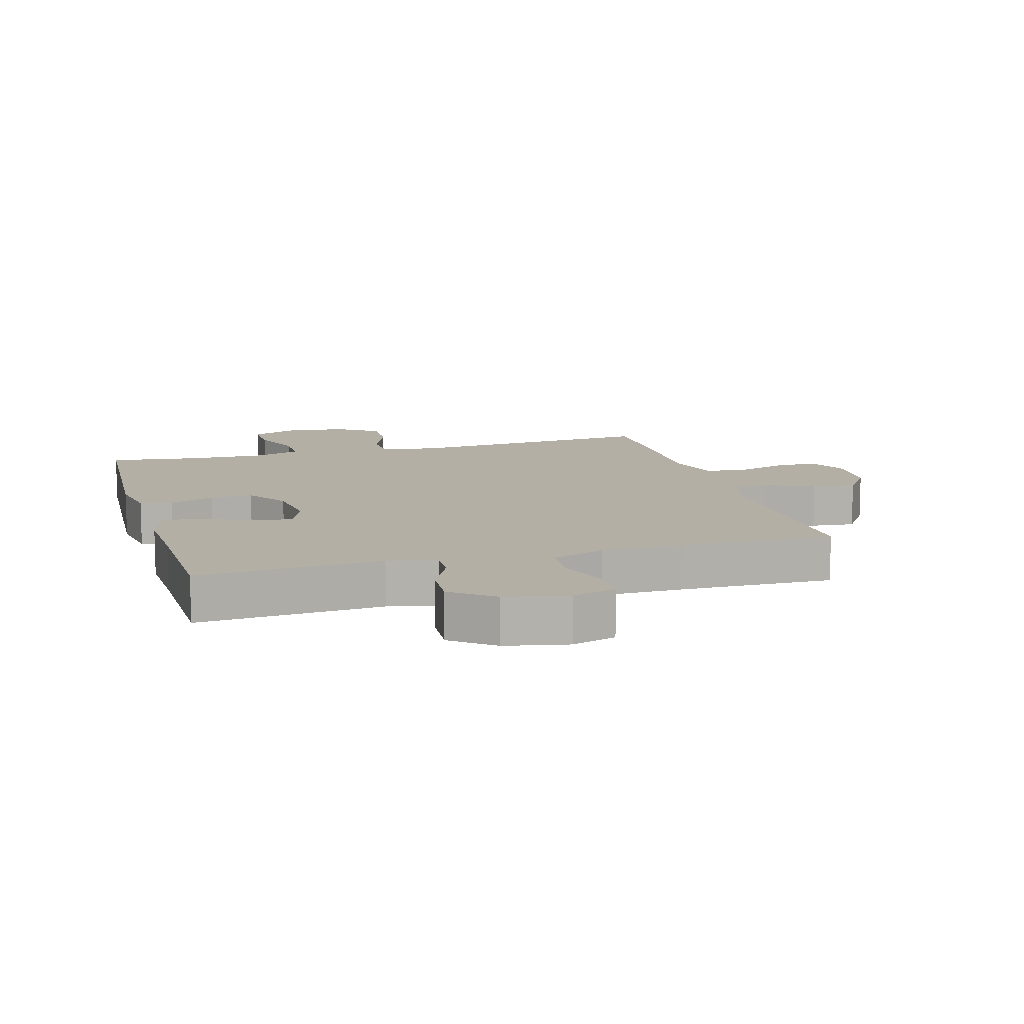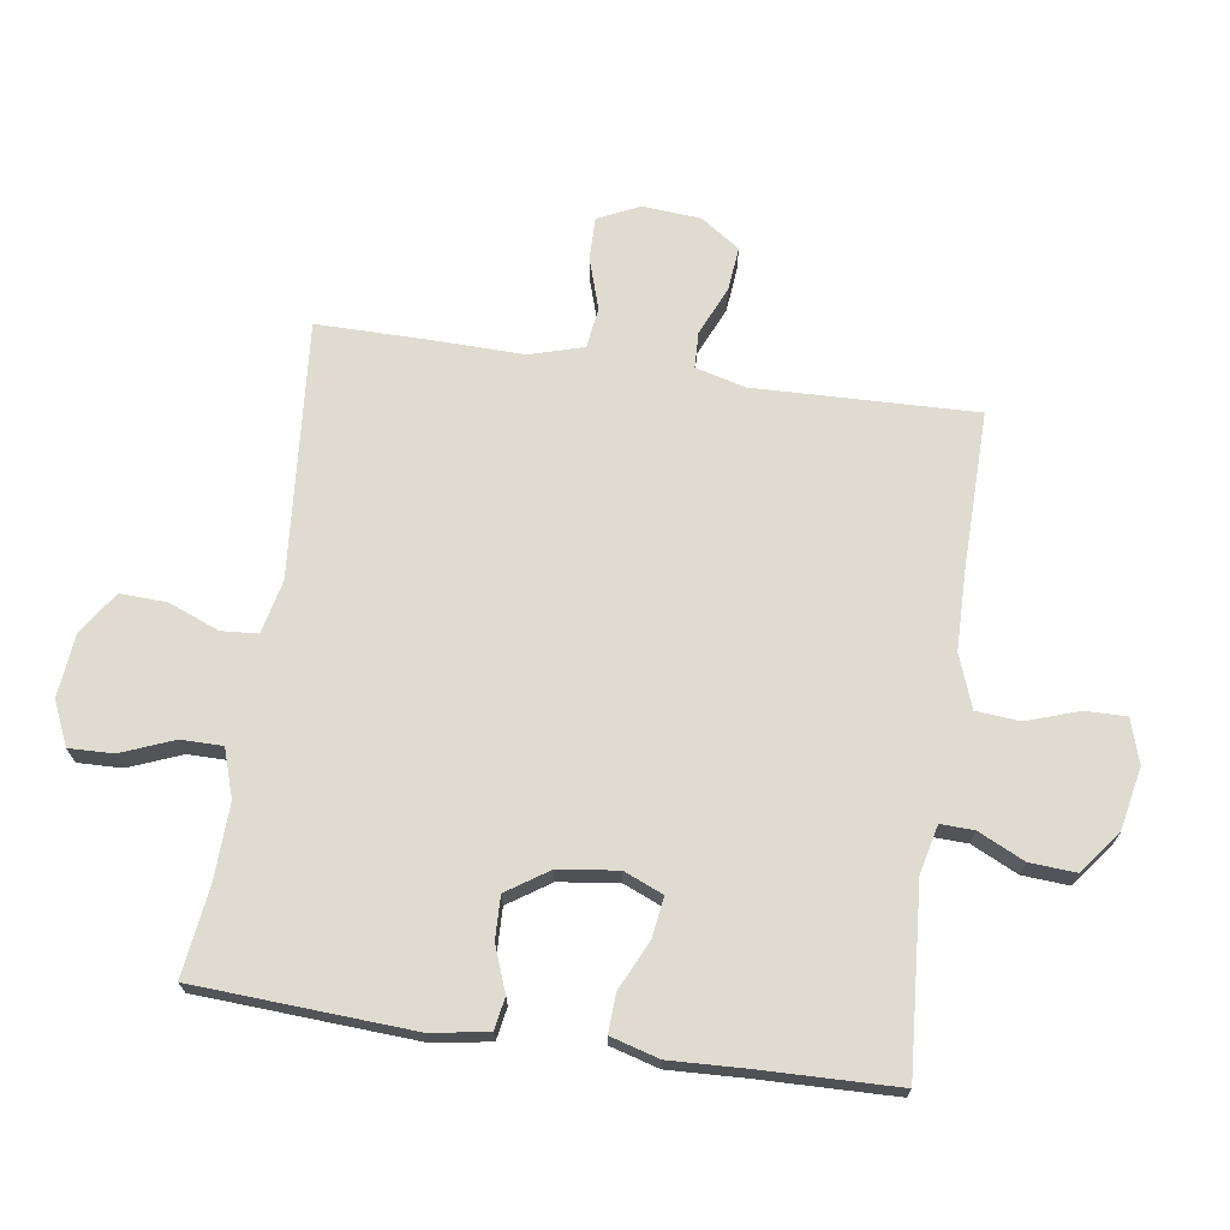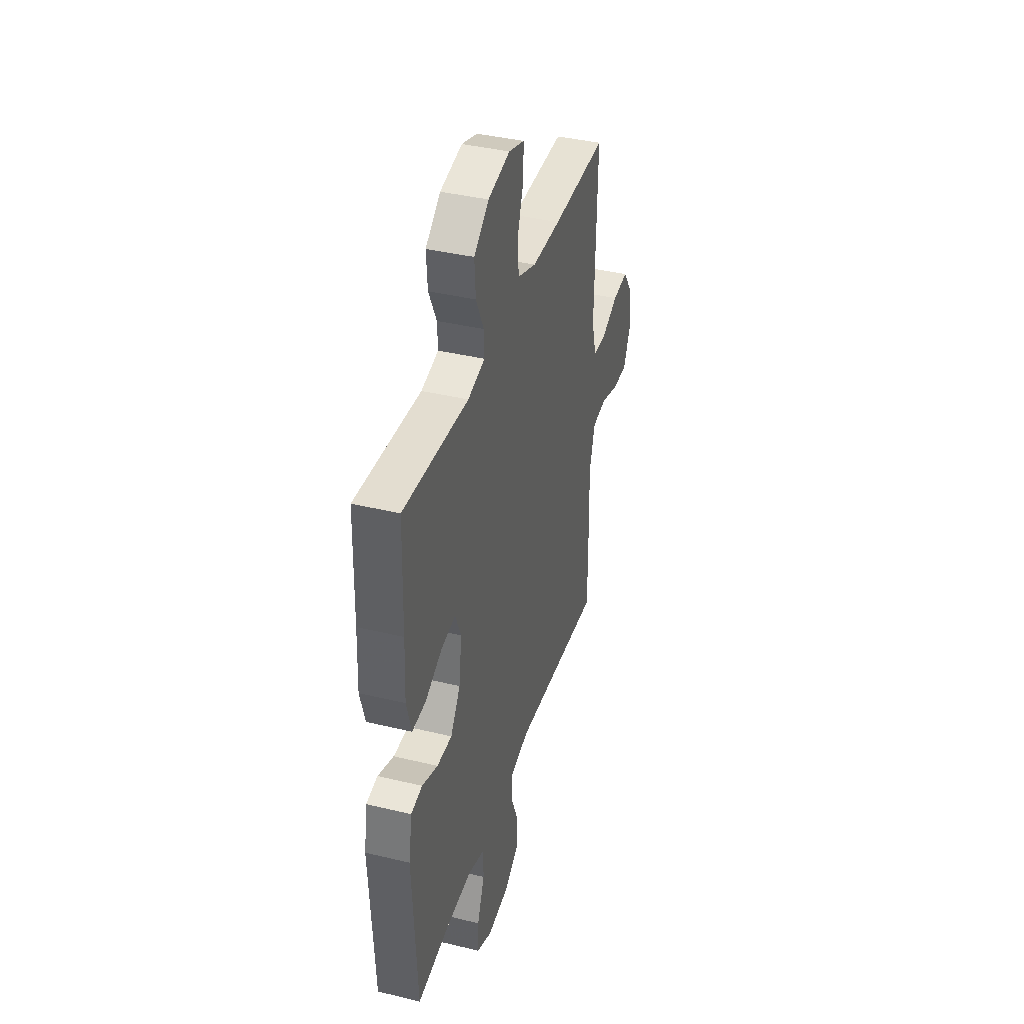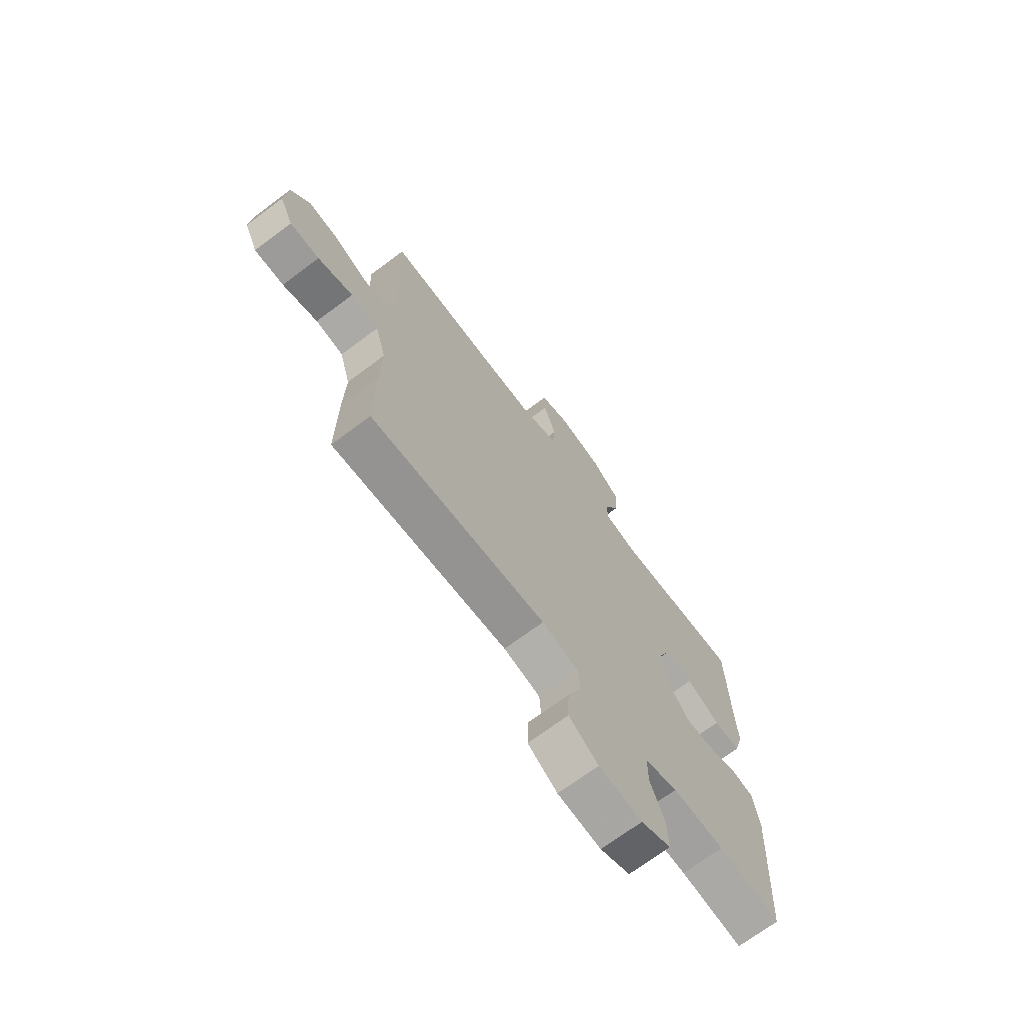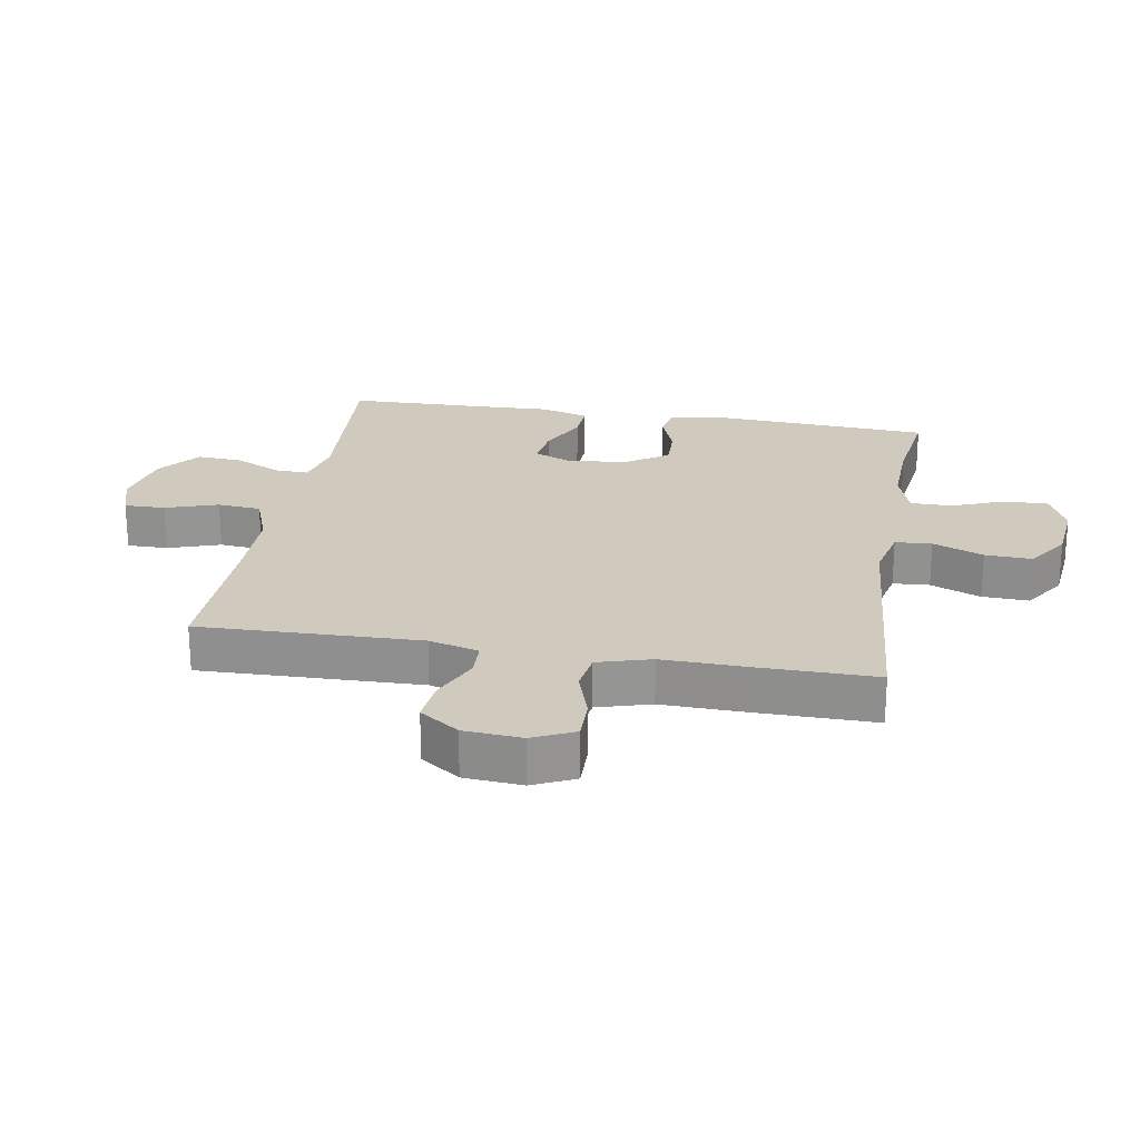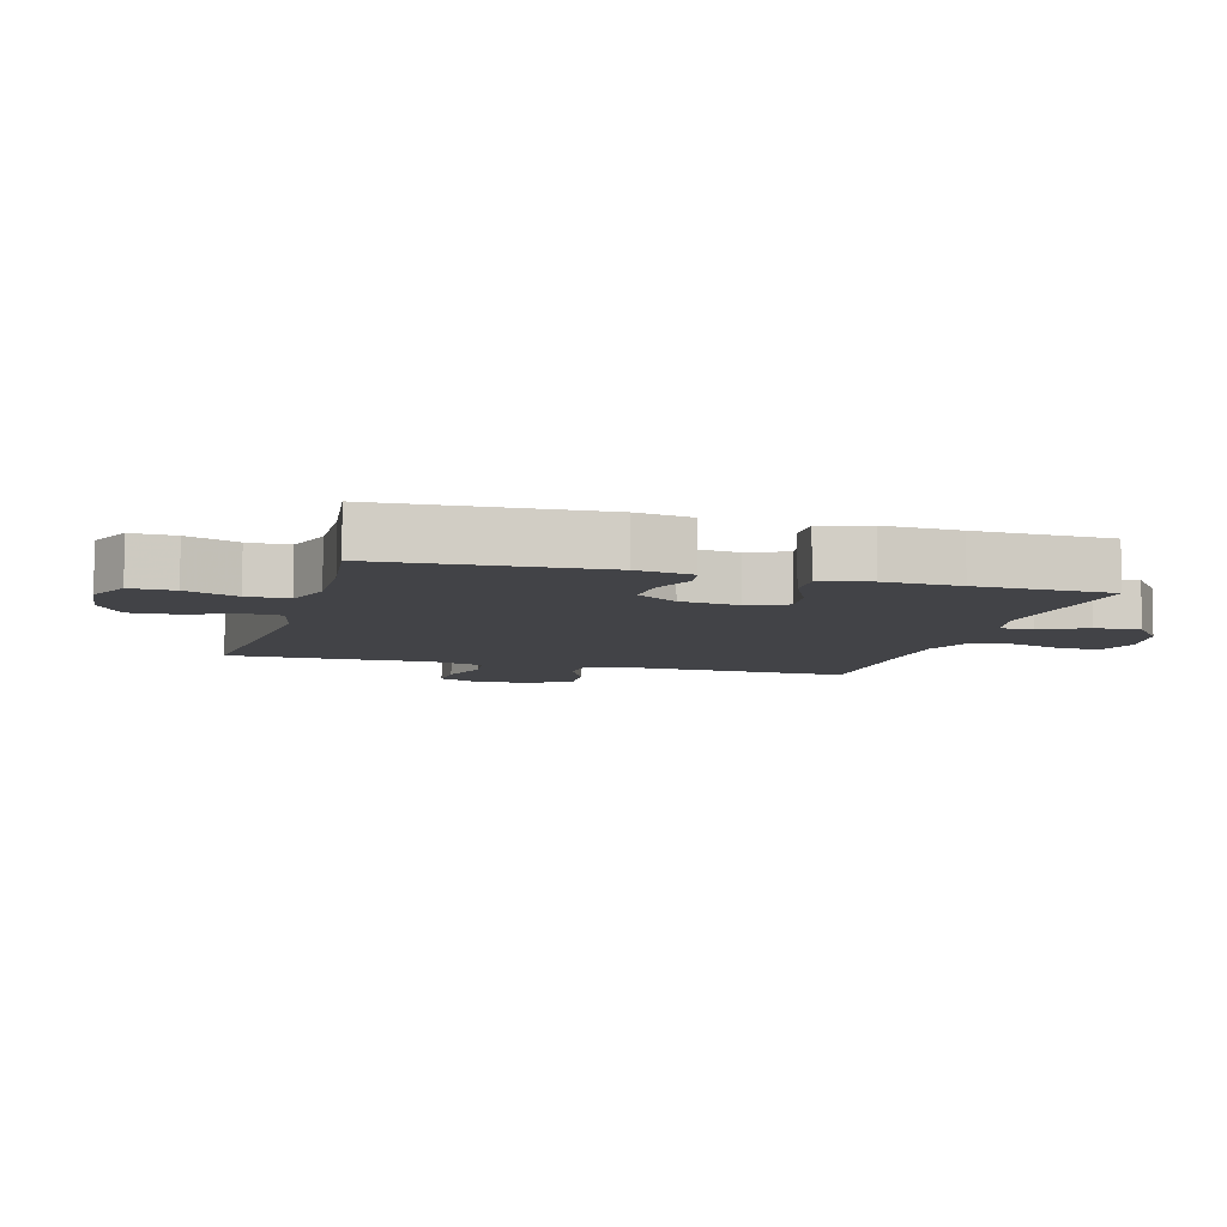
<metadata>
{"format":"obj","ext":"obj","renderer":"f3d","projection":"perspective","resolution":1024,"background":"white","views":[{"elev":11.3,"azim":-15.9,"up":"+Y"},{"elev":69.9,"azim":-81.7,"up":"+Y"},{"elev":39.2,"azim":-73.2,"up":"+Z"},{"elev":-70.4,"azim":126.8,"up":"+Z"},{"elev":23.1,"azim":99.8,"up":"+Y"},{"elev":-7.5,"azim":-106.0,"up":"+Y"}]}
</metadata>
<code>
v 0.5 0.07 0.5
v 0.49 0.07 0.149
v 0.511 0.07 0.07
v 0.568 0.07 0.068
v 0.645 0.07 0.102
v 0.715 0.07 0.109
v 0.758 0.07 0.047
v 0.765 0.07 -0.045
v 0.734 0.07 -0.111
v 0.666 0.07 -0.11
v 0.585 0.07 -0.084
v 0.521 0.07 -0.093
v 0.496 0.07 -0.178
v 0.499 0.07 -0.307
v 0.5 0.07 -0.5
v 0.094 0.07 -0.466
v 0.009 0.07 -0.485
v 0.005 0.07 -0.543
v 0.037 0.07 -0.623
v 0.04 0.07 -0.697
v -0.028 0.07 -0.742
v -0.128 0.07 -0.752
v -0.197 0.07 -0.721
v -0.195 0.07 -0.651
v -0.162 0.07 -0.568
v -0.162 0.07 -0.502
v -0.238 0.07 -0.477
v -0.357 0.07 -0.481
v -0.5 0.07 -0.5
v -0.52 0.07 -0.155
v -0.505 0.07 -0.066
v -0.454 0.07 -0.057
v -0.383 0.07 -0.084
v -0.315 0.07 -0.086
v -0.271 0.07 -0.02
v -0.259 0.07 0.074
v -0.285 0.07 0.136
v -0.349 0.07 0.127
v -0.427 0.07 0.09
v -0.488 0.07 0.087
v -0.51 0.07 0.164
v -0.505 0.07 0.285
v -0.5 0.07 0.5
v -0.207 0.07 0.479
v -0.13 0.07 0.497
v -0.132 0.07 0.55
v -0.167 0.07 0.623
v -0.172 0.07 0.696
v -0.105 0.07 0.748
v -0.006 0.07 0.768
v 0.064 0.07 0.746
v 0.063 0.07 0.681
v 0.035 0.07 0.598
v 0.041 0.07 0.529
v 0.125 0.07 0.498
v 0.254 0.07 0.496
v 0.5 0 0.5
v 0.49 0 0.149
v 0.511 0 0.07
v 0.568 0 0.068
v 0.645 0 0.102
v 0.715 0 0.109
v 0.758 0 0.047
v 0.765 0 -0.045
v 0.734 0 -0.111
v 0.666 0 -0.11
v 0.585 0 -0.084
v 0.521 0 -0.093
v 0.496 0 -0.178
v 0.499 0 -0.307
v 0.5 0 -0.5
v 0.094 0 -0.466
v 0.009 0 -0.485
v 0.005 0 -0.543
v 0.037 0 -0.623
v 0.04 0 -0.697
v -0.028 0 -0.742
v -0.128 0 -0.752
v -0.197 0 -0.721
v -0.195 0 -0.651
v -0.162 0 -0.568
v -0.162 0 -0.502
v -0.238 0 -0.477
v -0.357 0 -0.481
v -0.5 0 -0.5
v -0.52 0 -0.155
v -0.505 0 -0.066
v -0.454 0 -0.057
v -0.383 0 -0.084
v -0.315 0 -0.086
v -0.271 0 -0.02
v -0.259 0 0.074
v -0.285 0 0.136
v -0.349 0 0.127
v -0.427 0 0.09
v -0.488 0 0.087
v -0.51 0 0.164
v -0.505 0 0.285
v -0.5 0 0.5
v -0.207 0 0.479
v -0.13 0 0.497
v -0.132 0 0.55
v -0.167 0 0.623
v -0.172 0 0.696
v -0.105 0 0.748
v -0.006 0 0.768
v 0.064 0 0.746
v 0.063 0 0.681
v 0.035 0 0.598
v 0.041 0 0.529
v 0.125 0 0.498
v 0.254 0 0.496
f 51 52 53
f 50 51 53
f 49 50 53
f 48 49 53
f 47 48 53
f 46 47 53
f 45 46 53 54
f 44 45 54 55
f 42 43 44
f 44 55 56
f 42 44 56
f 41 42 56
f 40 41 56
f 39 40 56
f 38 39 56
f 31 32 33
f 30 31 33
f 29 30 33
f 28 29 33
f 27 28 33 34
f 26 27 34 35
f 23 24 25
f 22 23 25
f 21 22 25
f 20 21 25
f 19 20 25
f 18 19 25
f 17 18 25 26
f 26 35 36
f 17 26 36
f 16 17 36
f 16 36 37
f 15 16 37
f 14 15 37
f 13 14 37
f 9 10 11
f 8 9 11
f 7 8 11
f 6 7 11
f 5 6 11
f 4 5 11
f 3 4 11 12
f 56 1 2
f 12 13 37
f 3 12 37
f 2 3 37
f 56 2 37
f 37 38 56
f 109 108 107
f 109 107 106
f 109 106 105
f 109 105 104
f 109 104 103
f 109 103 102
f 110 109 102 101
f 111 110 101 100
f 100 99 98
f 112 111 100
f 112 100 98
f 112 98 97
f 112 97 96
f 112 96 95
f 112 95 94
f 89 88 87
f 89 87 86
f 89 86 85
f 89 85 84
f 90 89 84 83
f 91 90 83 82
f 81 80 79
f 81 79 78
f 81 78 77
f 81 77 76
f 81 76 75
f 81 75 74
f 82 81 74 73
f 92 91 82
f 92 82 73
f 92 73 72
f 93 92 72
f 93 72 71
f 93 71 70
f 93 70 69
f 67 66 65
f 67 65 64
f 67 64 63
f 67 63 62
f 67 62 61
f 67 61 60
f 68 67 60 59
f 58 57 112
f 93 69 68
f 93 68 59
f 93 59 58
f 93 58 112
f 112 94 93
f 1 57 58 2
f 2 58 59 3
f 3 59 60 4
f 4 60 61 5
f 5 61 62 6
f 6 62 63 7
f 7 63 64 8
f 8 64 65 9
f 9 65 66 10
f 10 66 67 11
f 11 67 68 12
f 12 68 69 13
f 13 69 70 14
f 14 70 71 15
f 15 71 72 16
f 16 72 73 17
f 17 73 74 18
f 18 74 75 19
f 19 75 76 20
f 20 76 77 21
f 21 77 78 22
f 22 78 79 23
f 23 79 80 24
f 24 80 81 25
f 25 81 82 26
f 26 82 83 27
f 27 83 84 28
f 28 84 85 29
f 29 85 86 30
f 30 86 87 31
f 31 87 88 32
f 32 88 89 33
f 33 89 90 34
f 34 90 91 35
f 35 91 92 36
f 36 92 93 37
f 37 93 94 38
f 38 94 95 39
f 39 95 96 40
f 40 96 97 41
f 41 97 98 42
f 42 98 99 43
f 43 99 100 44
f 44 100 101 45
f 45 101 102 46
f 46 102 103 47
f 47 103 104 48
f 48 104 105 49
f 49 105 106 50
f 50 106 107 51
f 51 107 108 52
f 52 108 109 53
f 53 109 110 54
f 54 110 111 55
f 55 111 112 56
f 56 112 57 1

</code>
